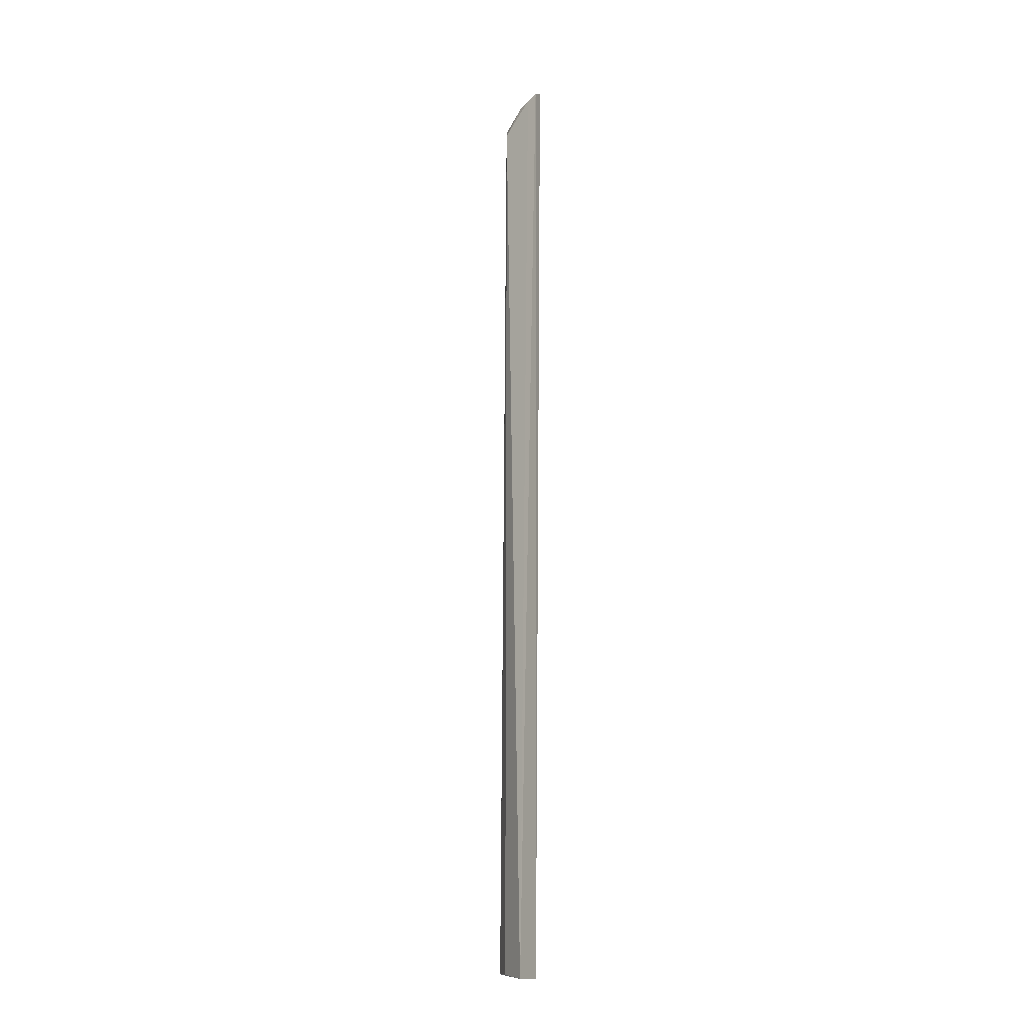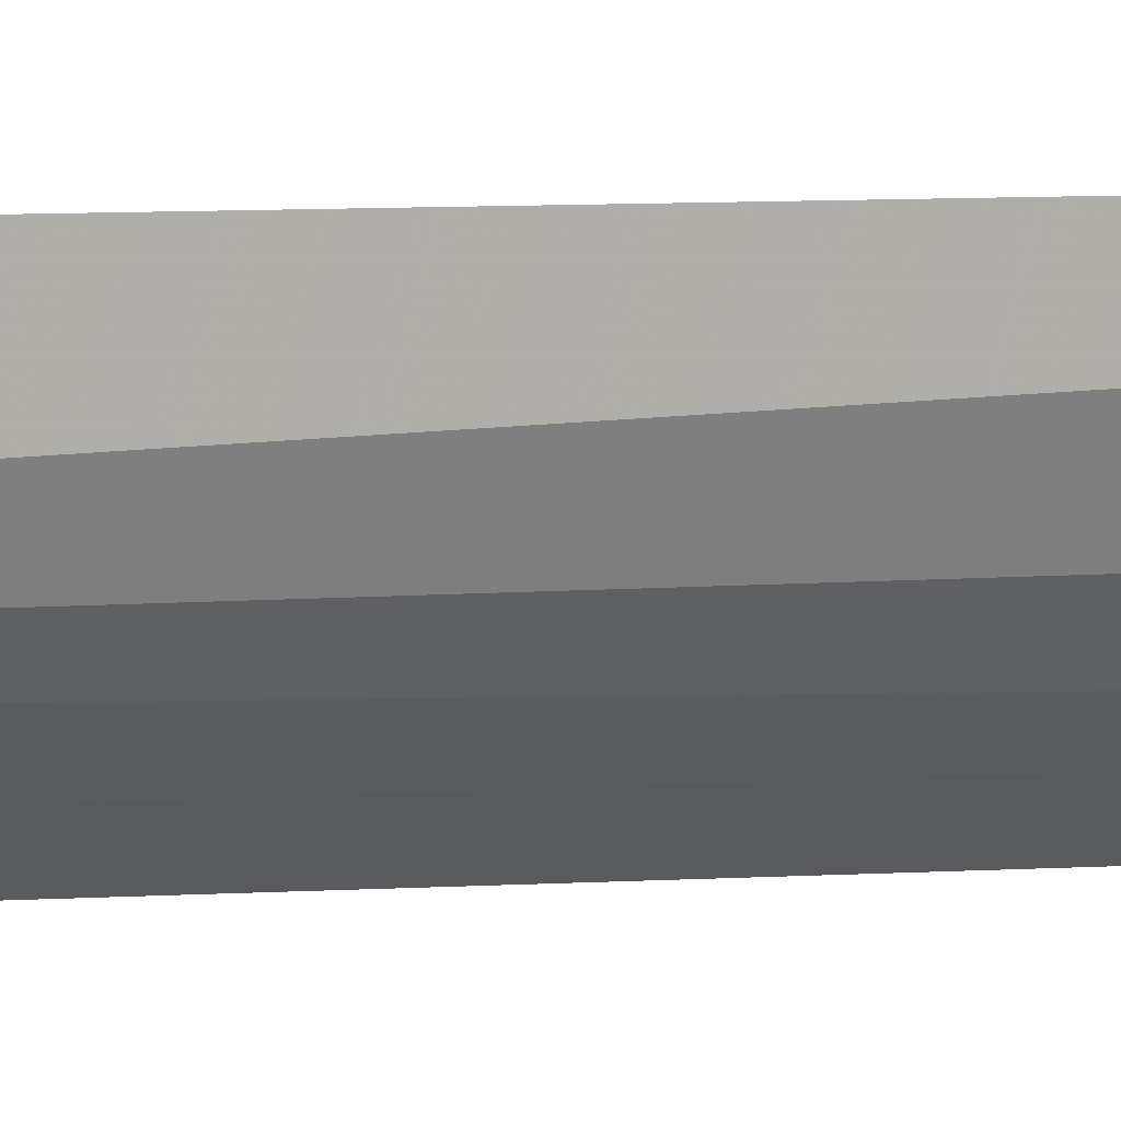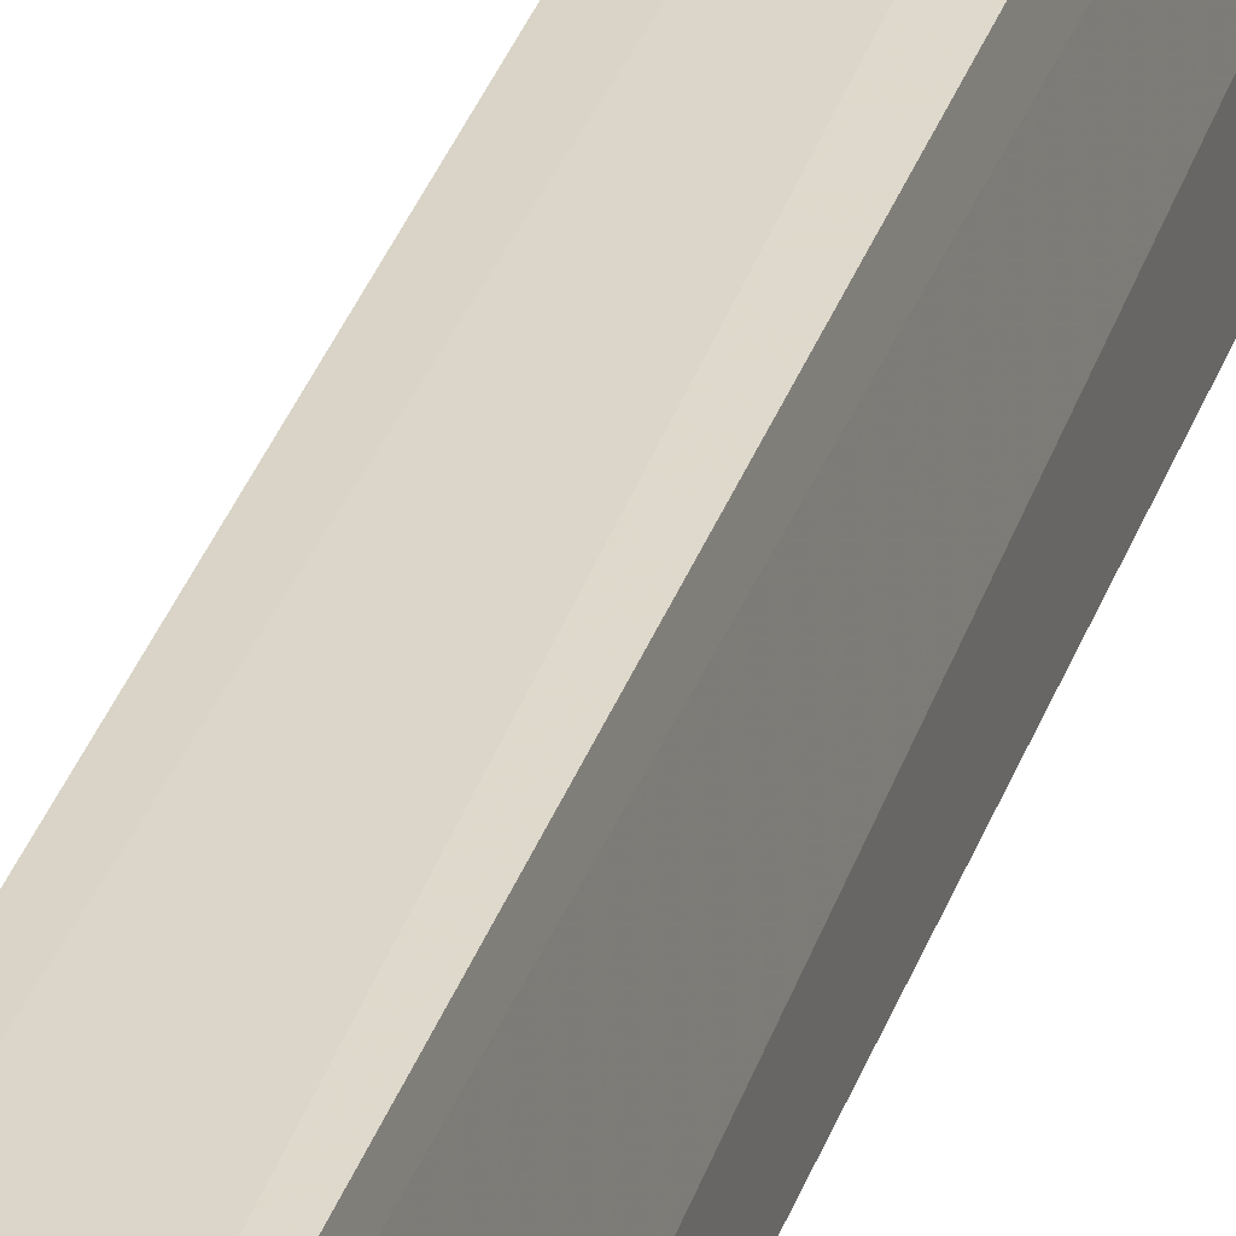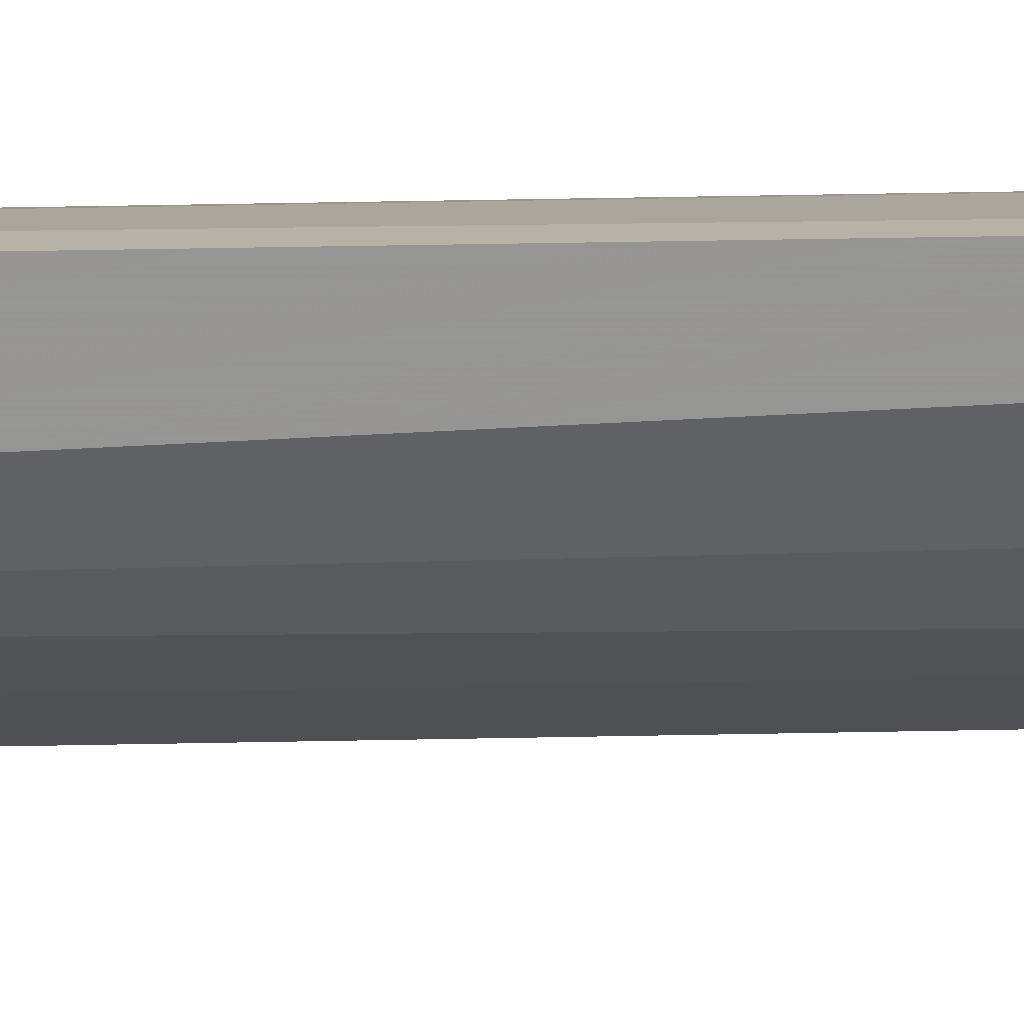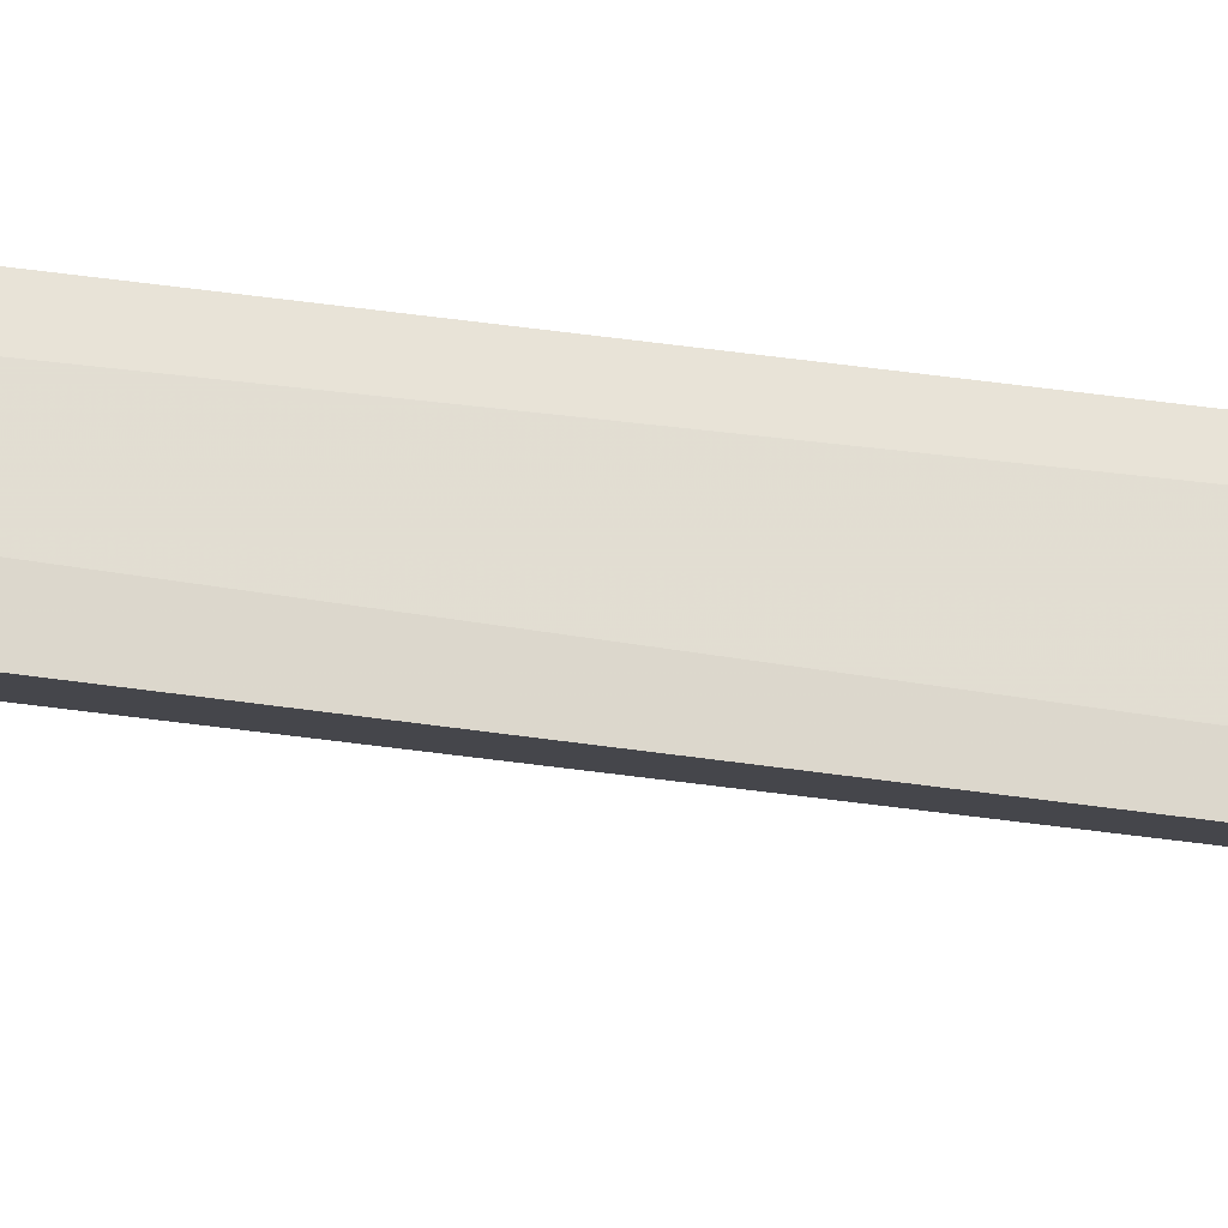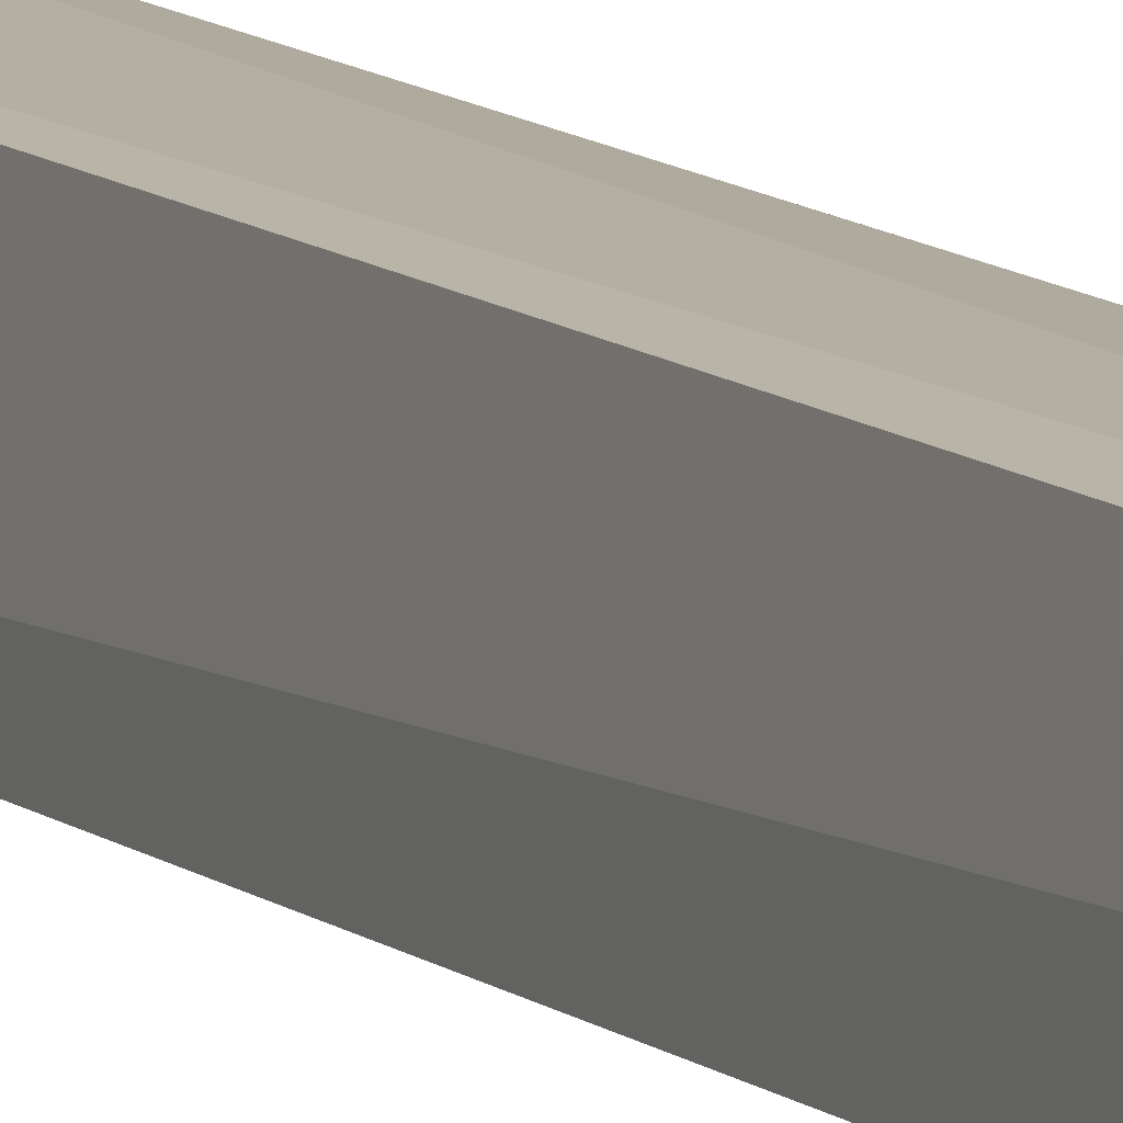
<metadata>
{"format":"obj","ext":"obj","renderer":"f3d","projection":"perspective","resolution":1024,"background":"white","views":[{"elev":-12.4,"azim":127.4,"up":"+Z"},{"elev":2.9,"azim":58.7,"up":"+Y"},{"elev":27.0,"azim":-166.0,"up":"+Y"},{"elev":16.6,"azim":85.4,"up":"+Y"},{"elev":77.1,"azim":96.4,"up":"+Y"},{"elev":8.5,"azim":-22.8,"up":"+Y"}]}
</metadata>
<code>
v 0.08002 -0.09382 0.2287
v 0.1144 -0.05411 -0.4988
v 0.1054 -0.05142 0.2392
v 0.08323 -0.05483 0.256
v 0.08116 -0.09889 -0.4978
v 0.0932 -0.05224 0.2507
v 0.1031 -0.07644 0.2145
v 0.08097 -0.06686 0.2522
v 0.08839 -0.05811 -0.5
v 0.1014 -0.06232 0.2366
v 0.1037 -0.07691 -0.4967
v 0.09148 -0.09148 -0.4963
v 0.08808 -0.08808 0.2259
v 0.08959 -0.06342 0.2481
f 6 3 2
f 7 2 3
f 8 5 1
f 9 2 5
f 9 6 2
f 9 4 6
f 9 8 4
f 9 5 8
f 10 7 3
f 11 5 2
f 11 2 7
f 12 11 7
f 12 5 11
f 13 7 10
f 13 12 7
f 13 1 5
f 13 5 12
f 14 8 1
f 14 13 10
f 14 1 13
f 14 6 4
f 14 4 8
f 14 10 3
f 14 3 6

</code>
